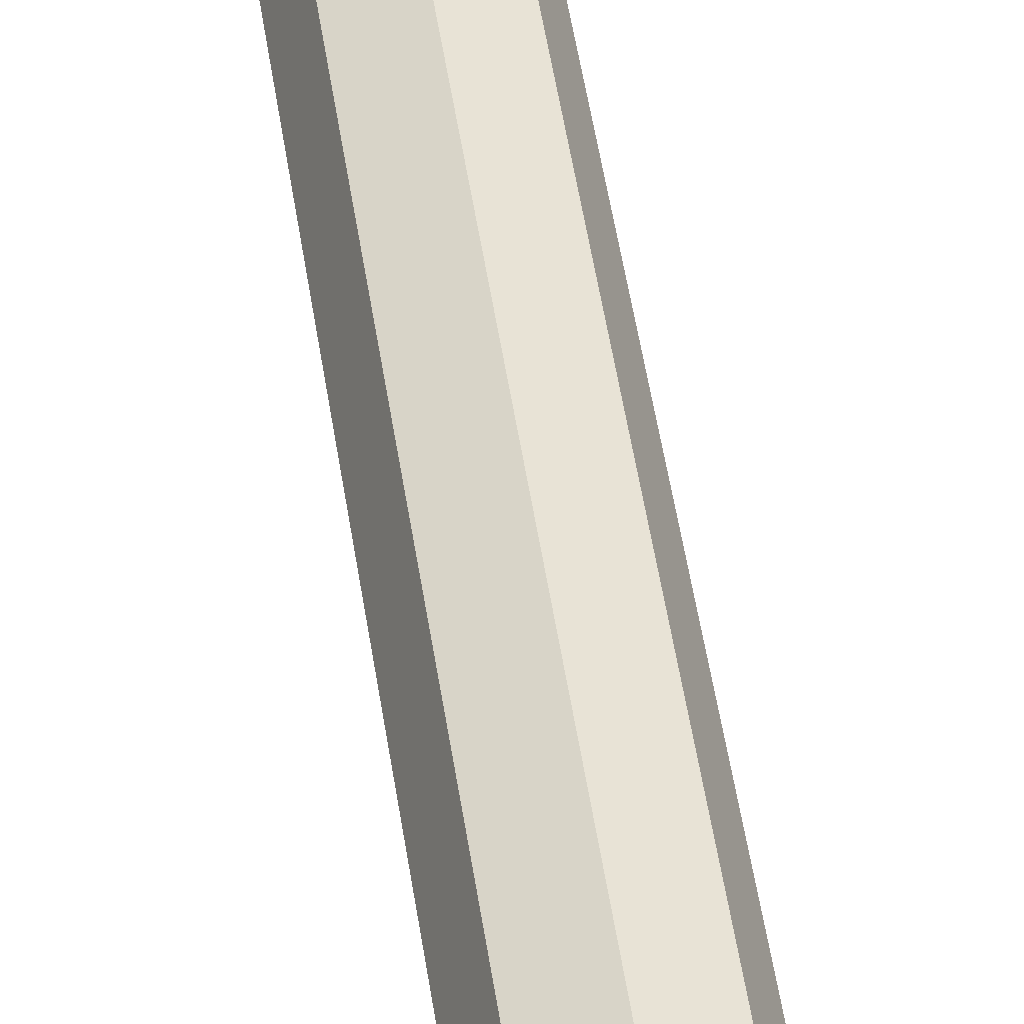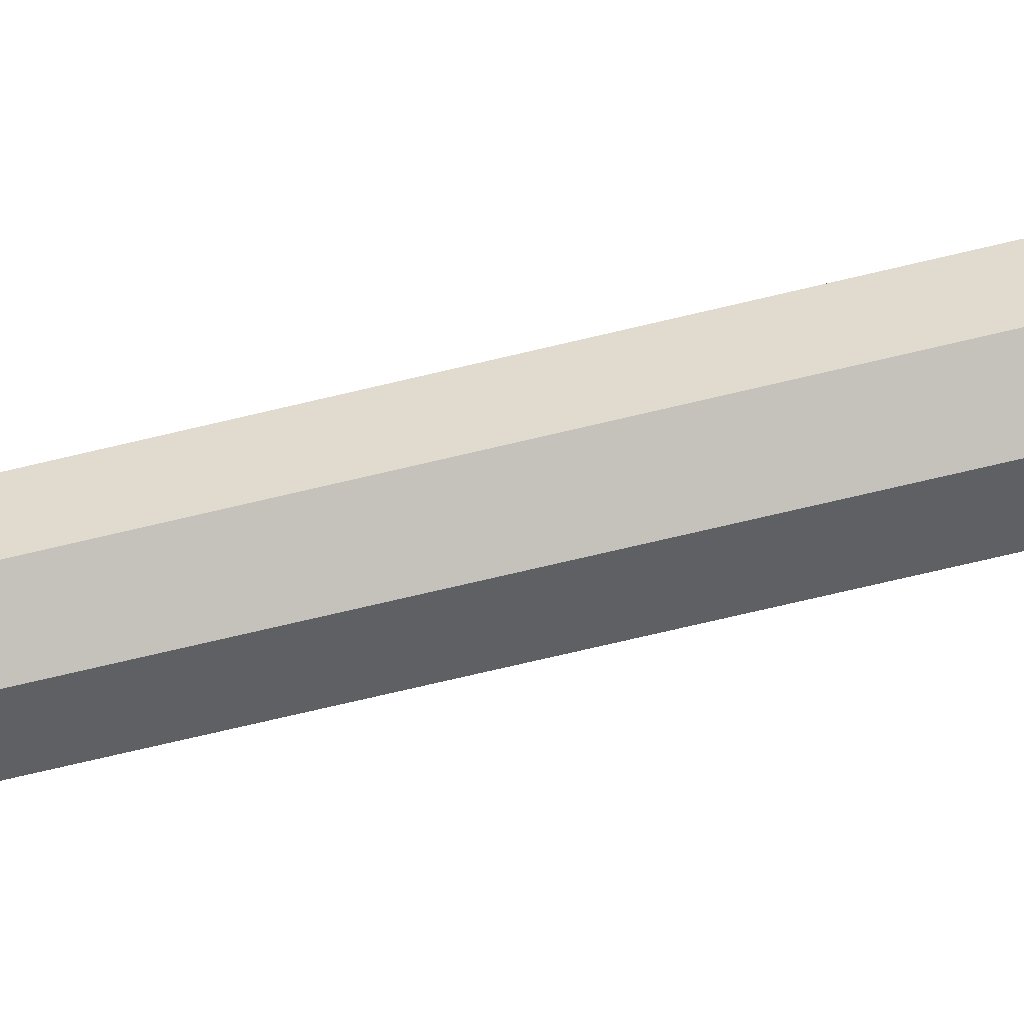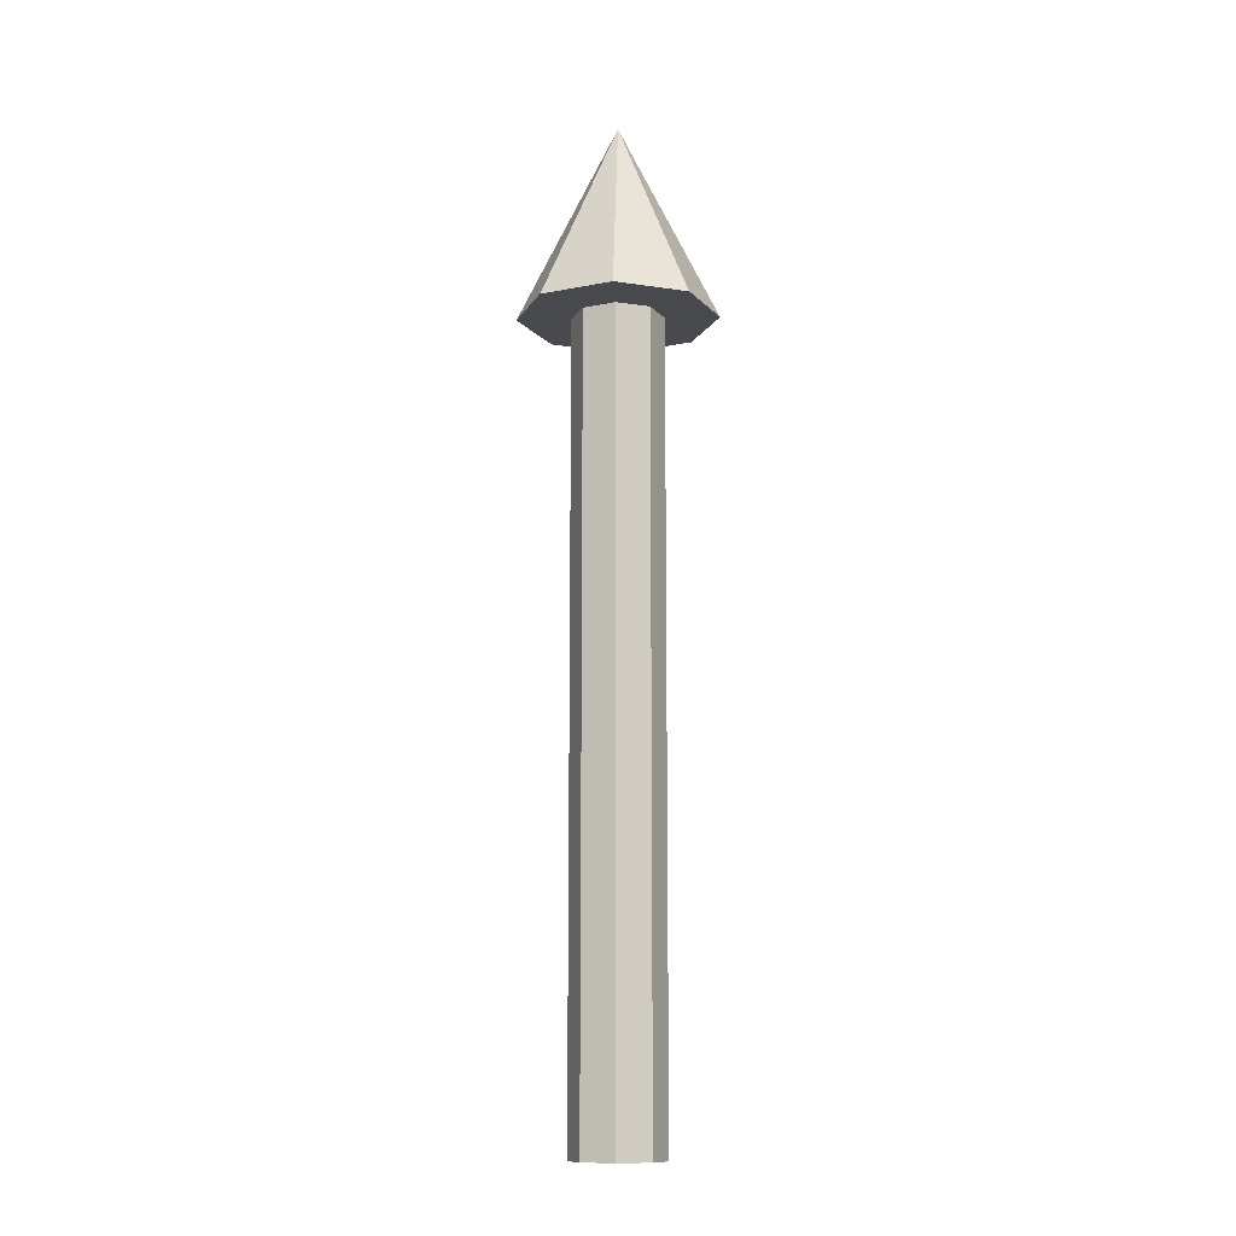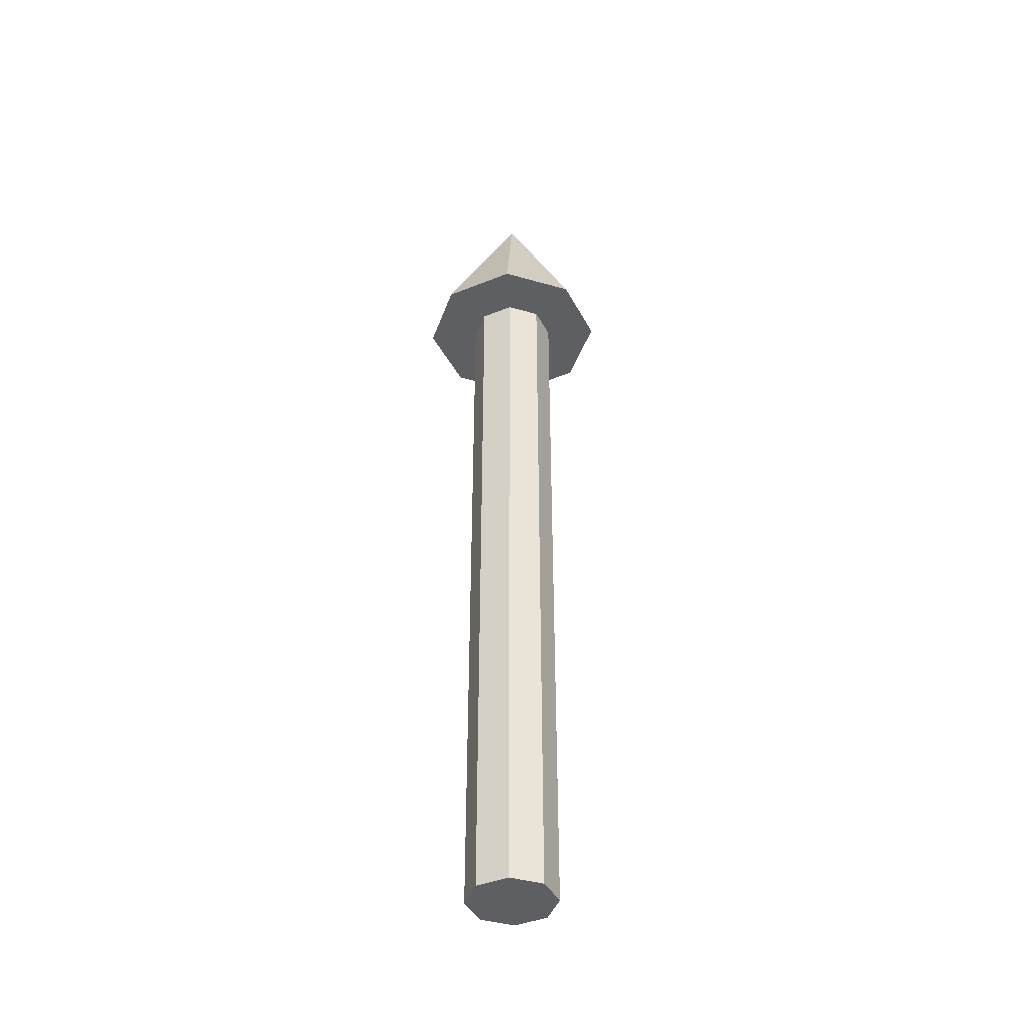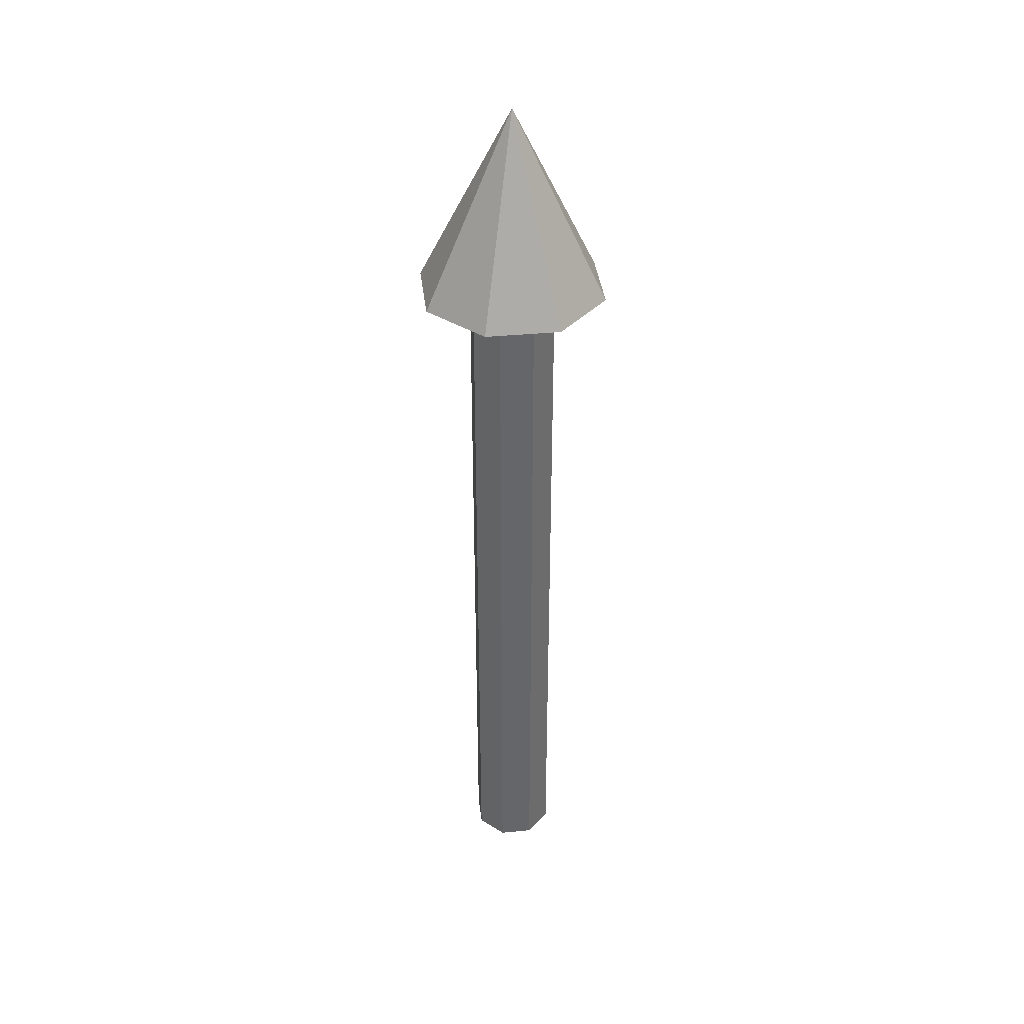
<metadata>
{"format":"obj","ext":"obj","renderer":"f3d","projection":"perspective","resolution":1024,"background":"white","views":[{"elev":48.2,"azim":-8.2,"up":"+Y"},{"elev":-68.2,"azim":-76.3,"up":"+Y"},{"elev":-12.3,"azim":-87.3,"up":"+Z"},{"elev":-41.8,"azim":-86.5,"up":"+Z"},{"elev":38.6,"azim":-29.4,"up":"+Z"}]}
</metadata>
<code>
o ArrowA_Arrow
v 0 0.5 4
v 0 -0 5
v 0.3536 0.3536 4
v 0.5 -0 4
v 0.3536 -0.3536 4
v 0 -0.5 4
v -0.3536 -0.3536 4
v -0.5 -0 4
v -0.3536 0.3536 4
v 0 0.2294 4
v 0.1622 0.1622 4
v 0.2294 -0 4
v 0.1622 -0.1622 4
v 0 -0.2294 4
v -0.1622 -0.1622 4
v -0.2294 -0 4
v -0.1622 0.1622 4
v 0 0.2294 0
v 0.1622 0.1622 0
v 0.2294 0 0
v 0.1622 -0.1622 -0
v 0 -0.2294 -0
v -0.1622 -0.1622 -0
v -0.2294 0 0
v -0.1622 0.1622 0
f 8 2 9
f 1 2 3
f 7 2 8
f 6 2 7
f 5 2 6
f 4 2 5
f 9 2 1
f 3 2 4
f 17 10 18
f 10 1 3
f 12 11 3
f 12 4 5
f 14 13 5
f 14 6 7
f 16 15 7
f 17 16 8
f 10 17 9
f 24 21 22
f 16 17 25
f 15 16 24
f 14 15 23
f 13 14 22
f 12 13 21
f 11 12 20
f 10 11 19
f 25 17 18
f 11 10 3
f 4 12 3
f 13 12 5
f 6 14 5
f 15 14 7
f 8 16 7
f 9 17 8
f 1 10 9
f 25 18 19
f 19 20 21
f 23 24 22
f 25 21 24
f 25 19 21
f 24 16 25
f 23 15 24
f 22 14 23
f 21 13 22
f 20 12 21
f 19 11 20
f 18 10 19

</code>
